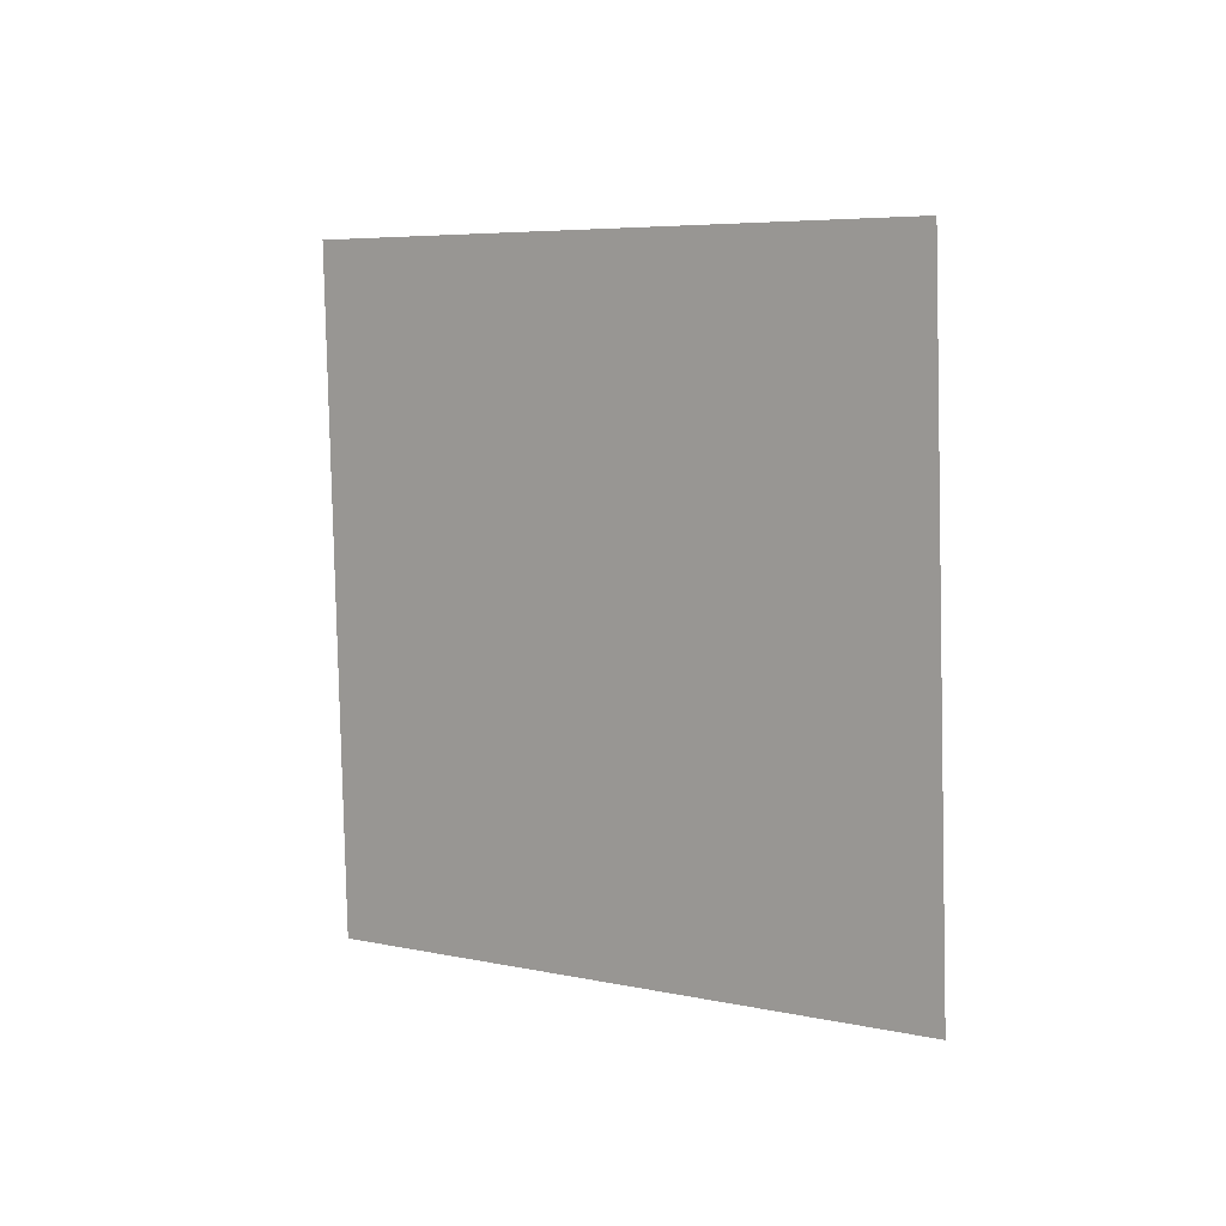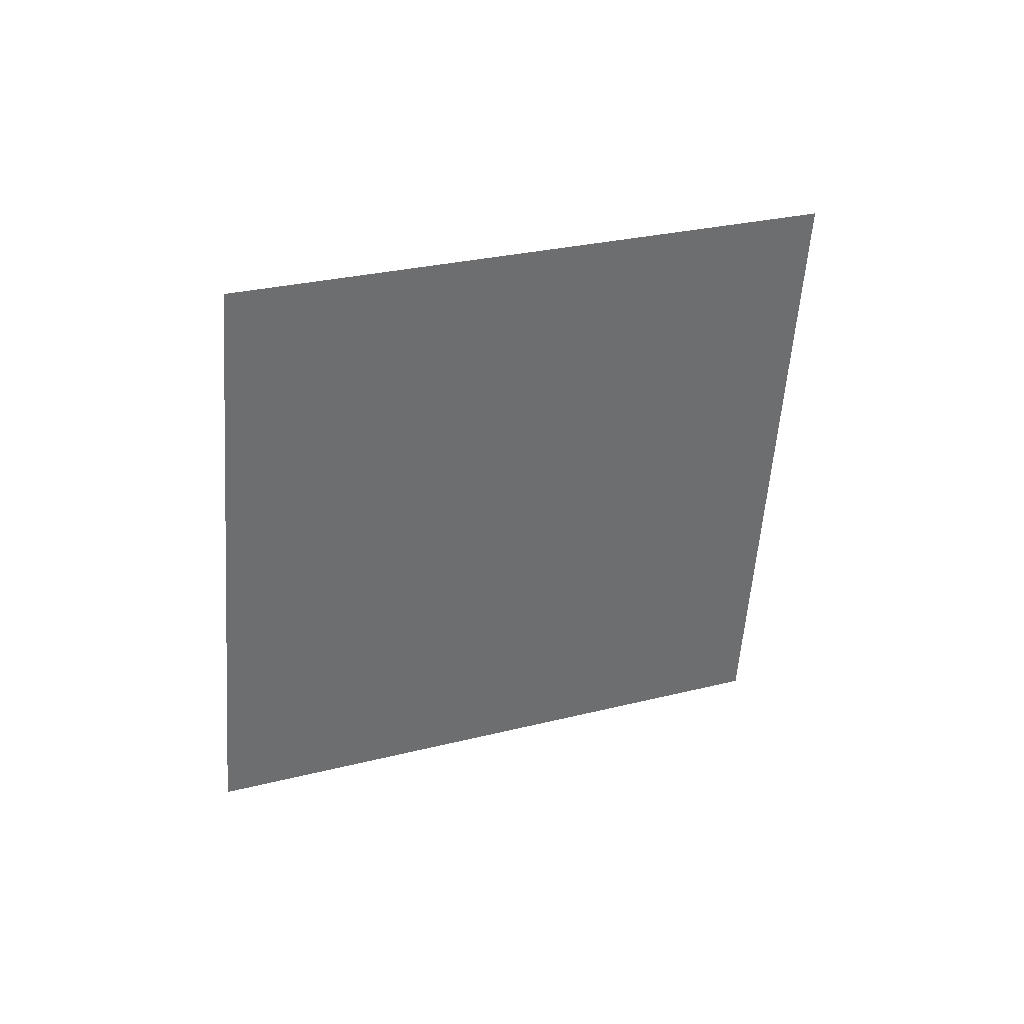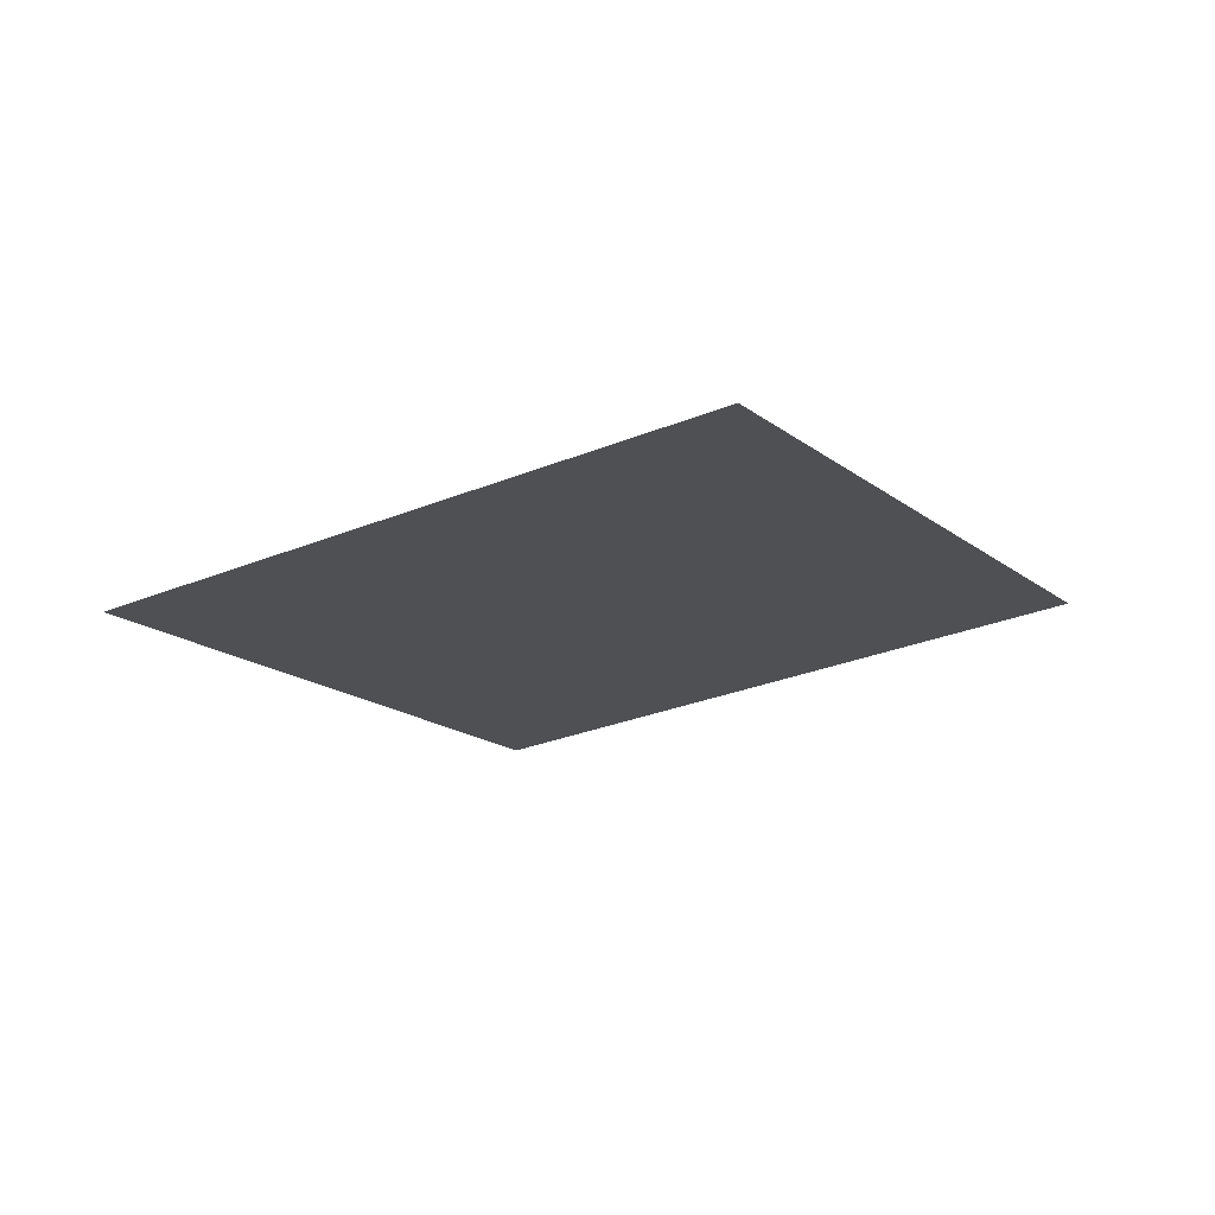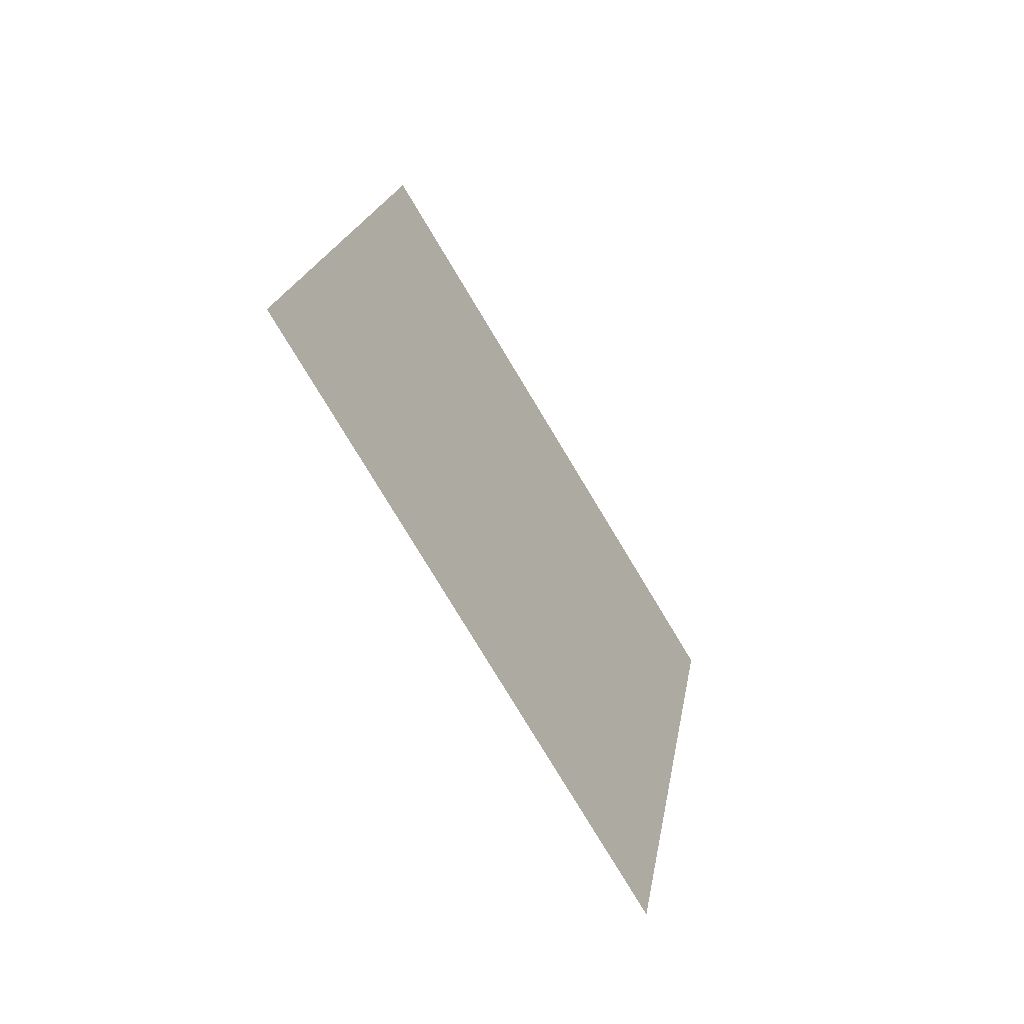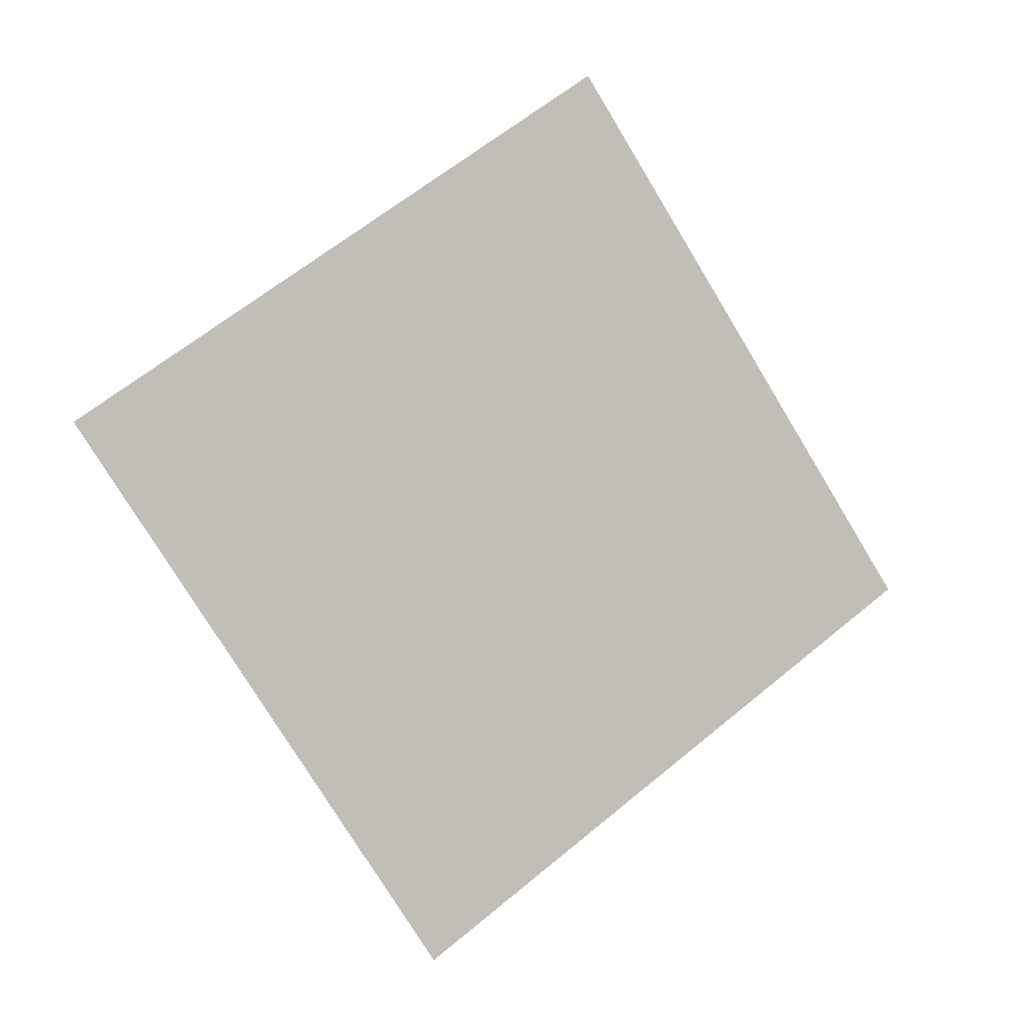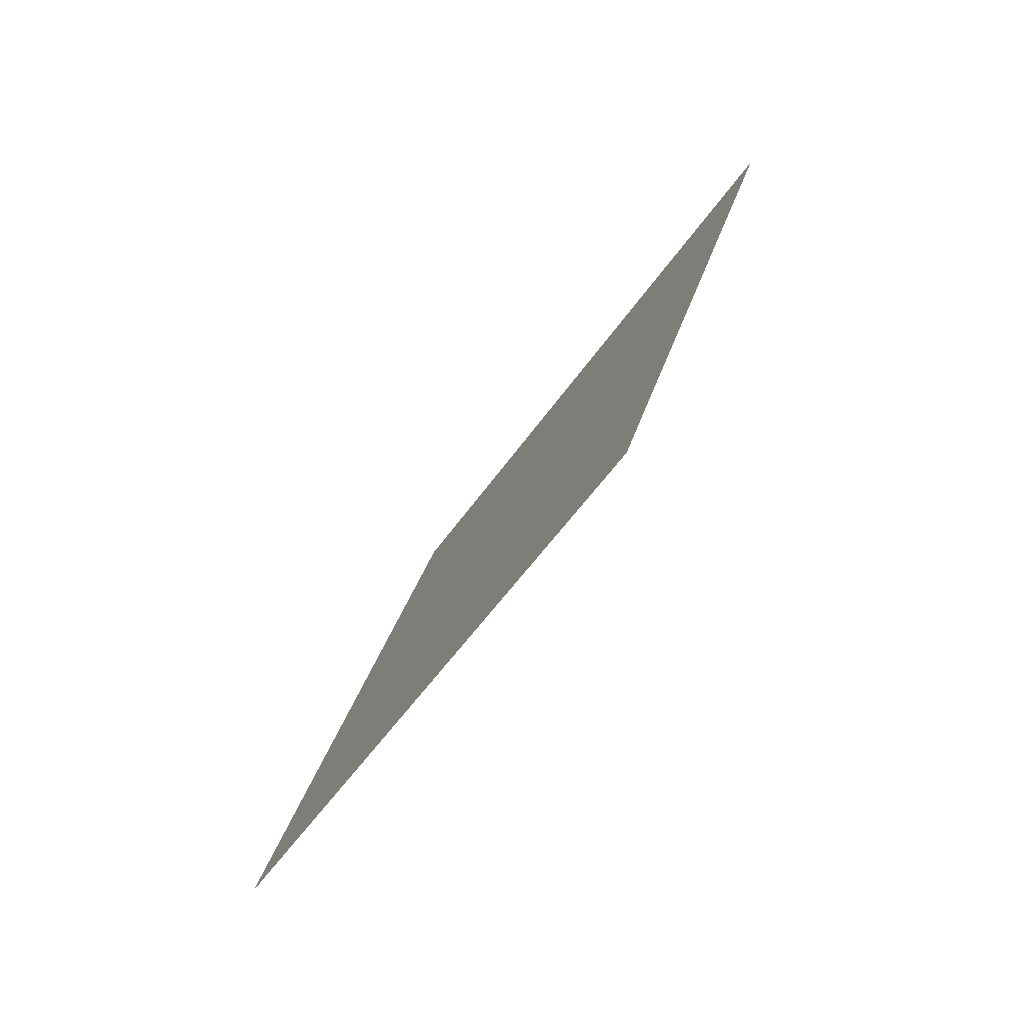
<metadata>
{"format":"obj","ext":"obj","renderer":"f3d","projection":"perspective","resolution":1024,"background":"white","views":[{"elev":-27.1,"azim":-123.4,"up":"+Y"},{"elev":-32.5,"azim":-73.8,"up":"+Z"},{"elev":10.1,"azim":-34.3,"up":"+Z"},{"elev":-1.7,"azim":-58.5,"up":"+Y"},{"elev":29.9,"azim":-13.5,"up":"+Y"},{"elev":50.4,"azim":128.2,"up":"+Y"}]}
</metadata>
<code>
g TreeLeaves30
v 0.8579 -0.3277 -0.02984
v -0.271 -0.751 0.4548
v -0.8579 0.3277 0.02984
v 0.271 0.751 -0.4548
g TreeLeaves30_0
f 3 2 1
f 4 3 1

</code>
